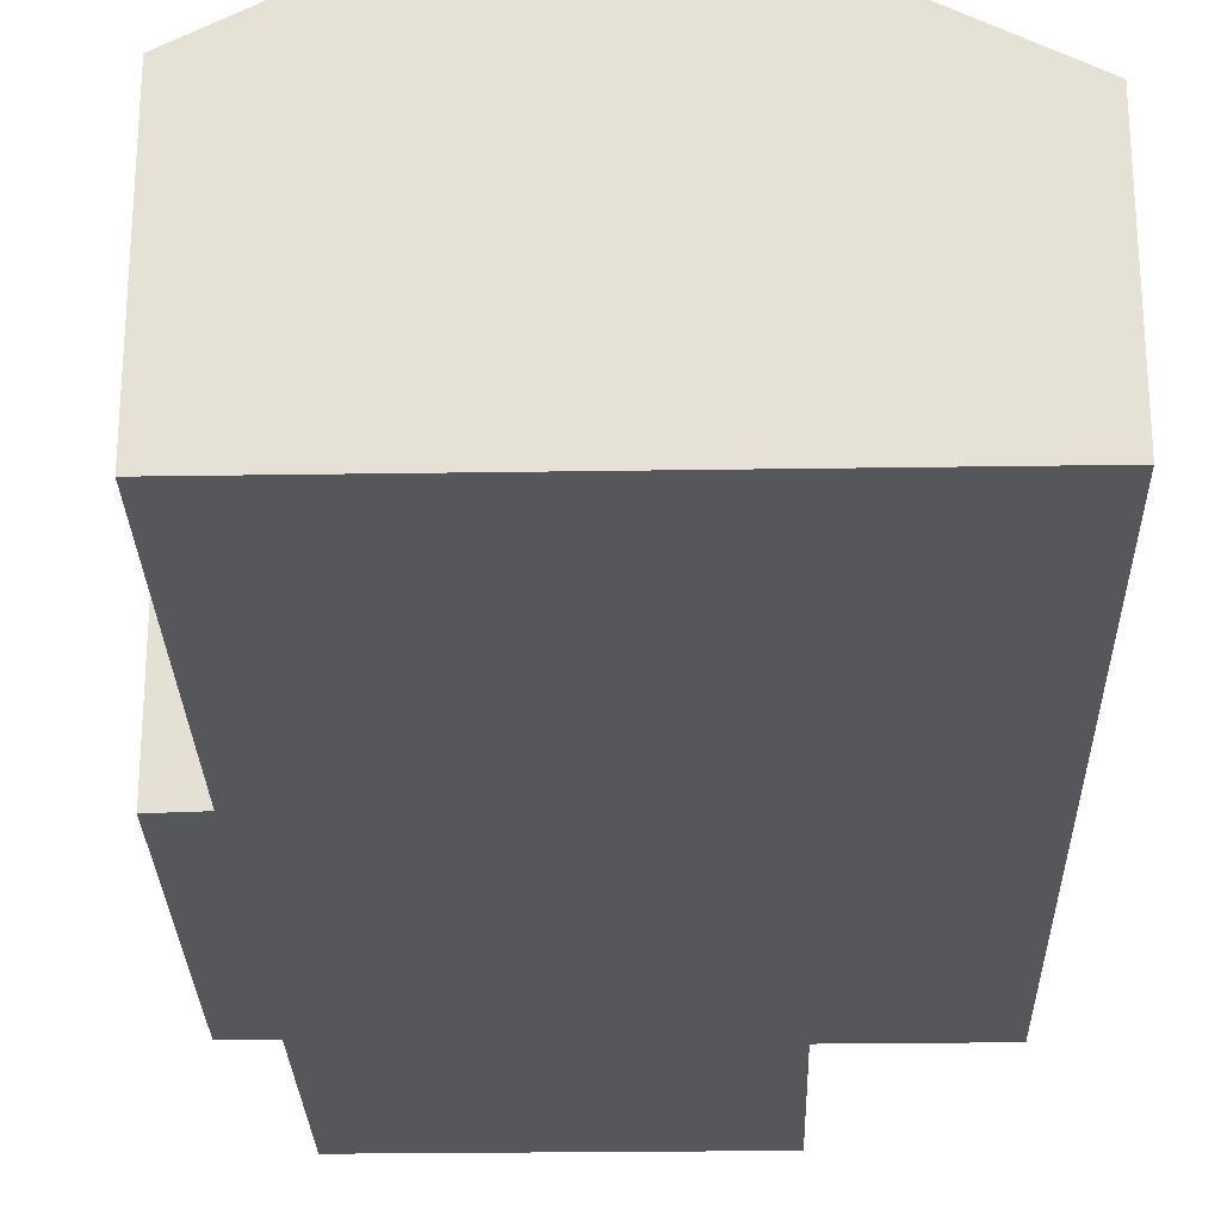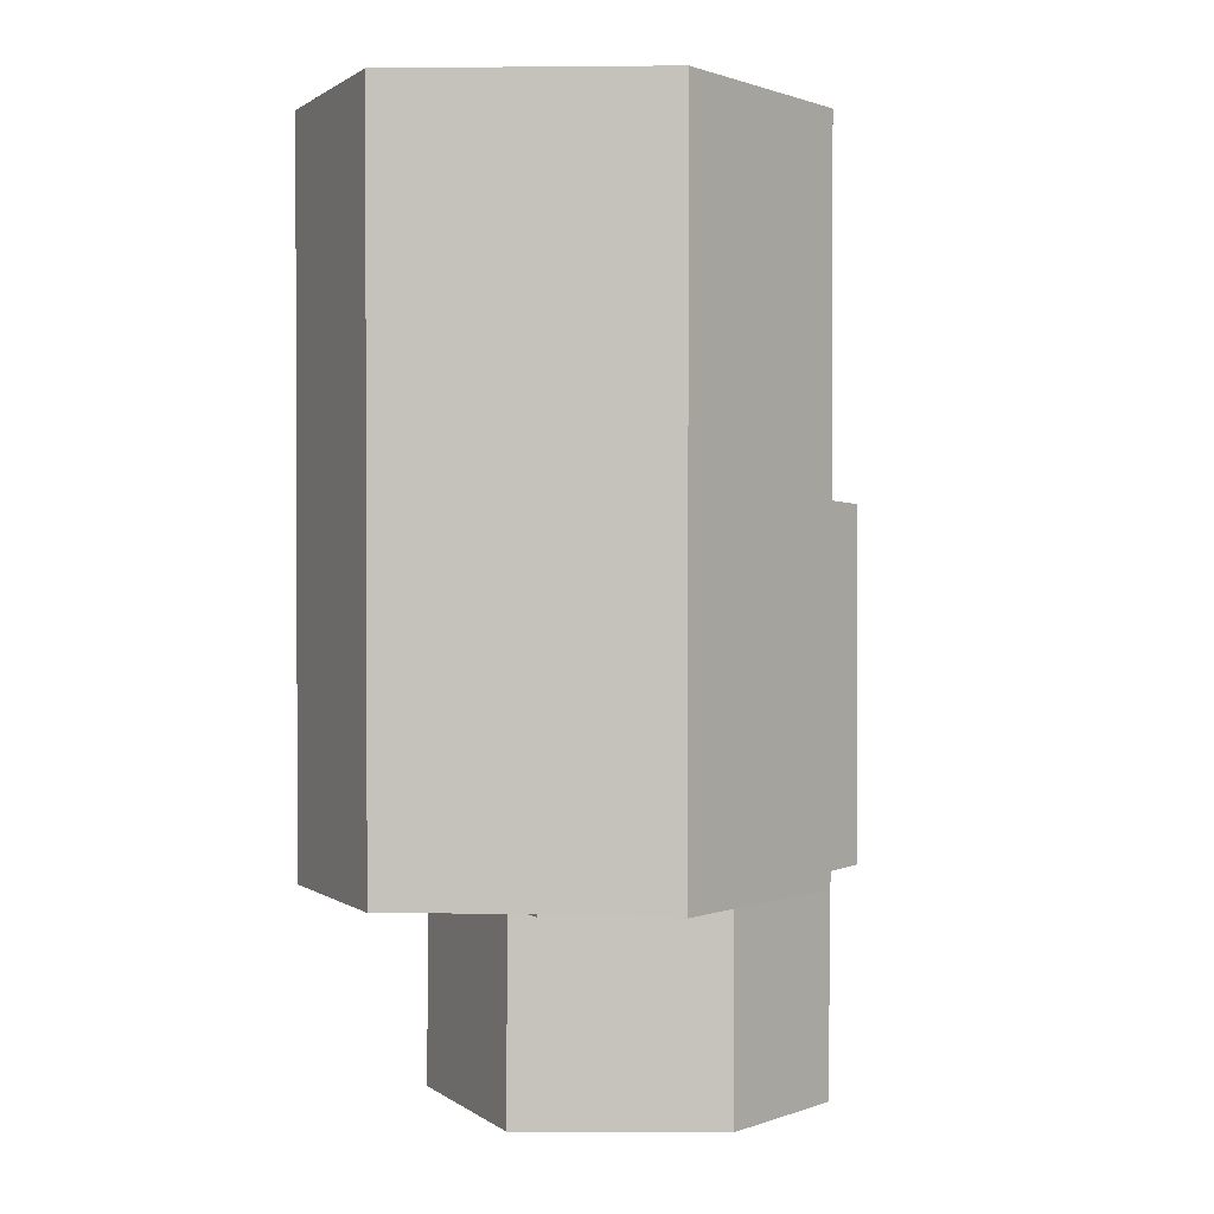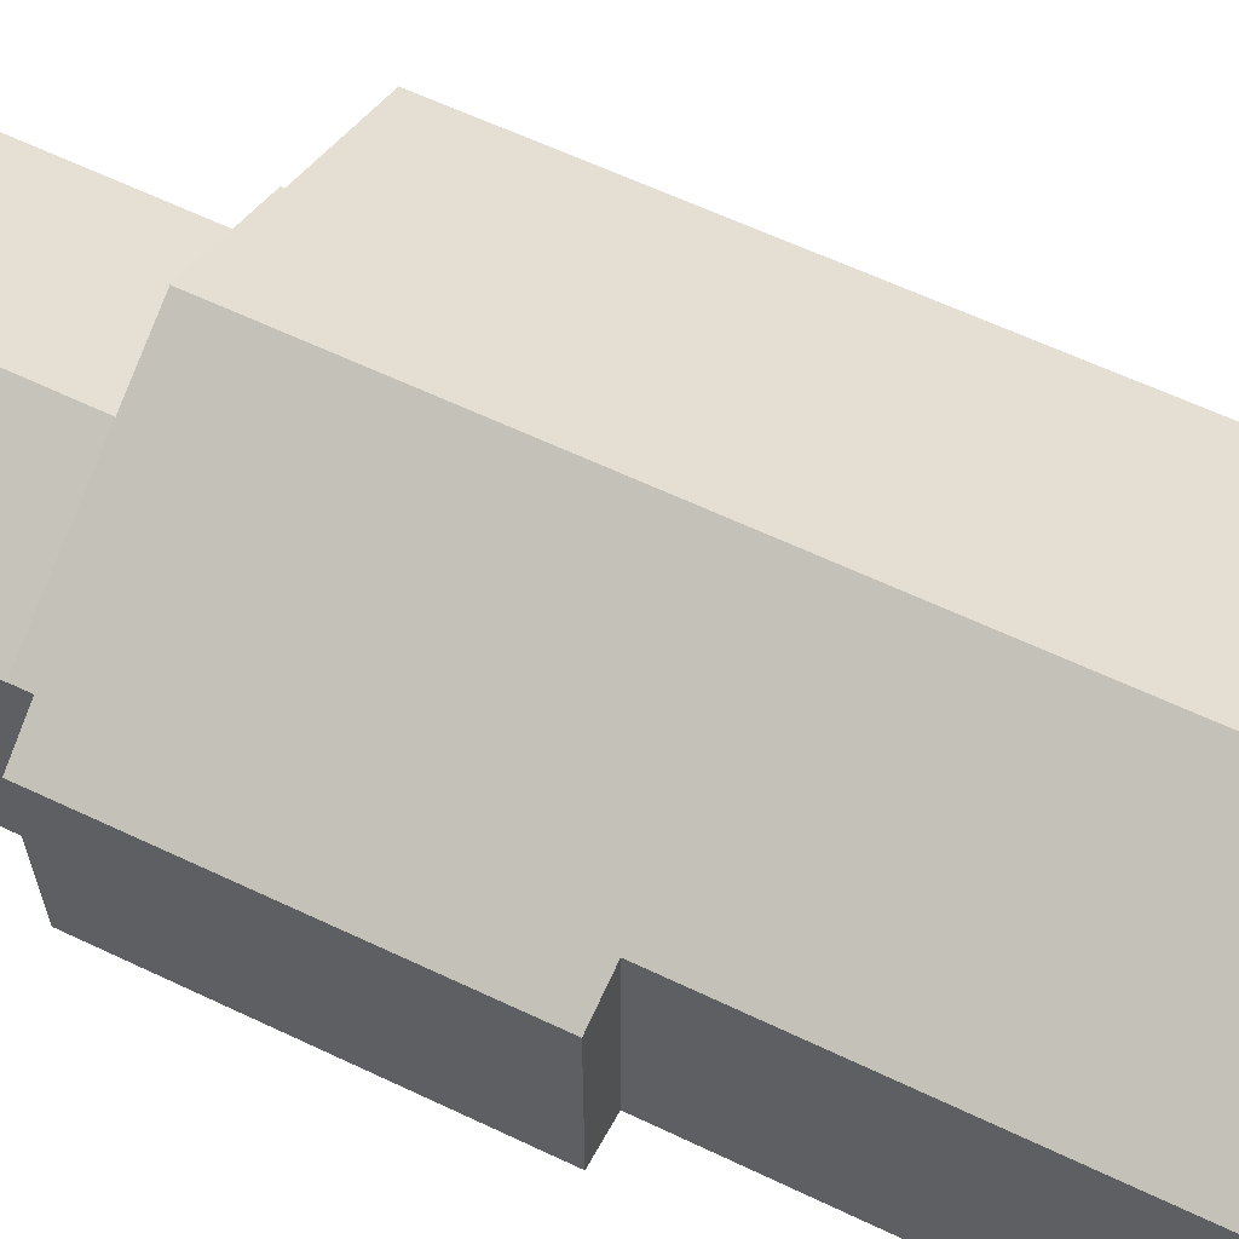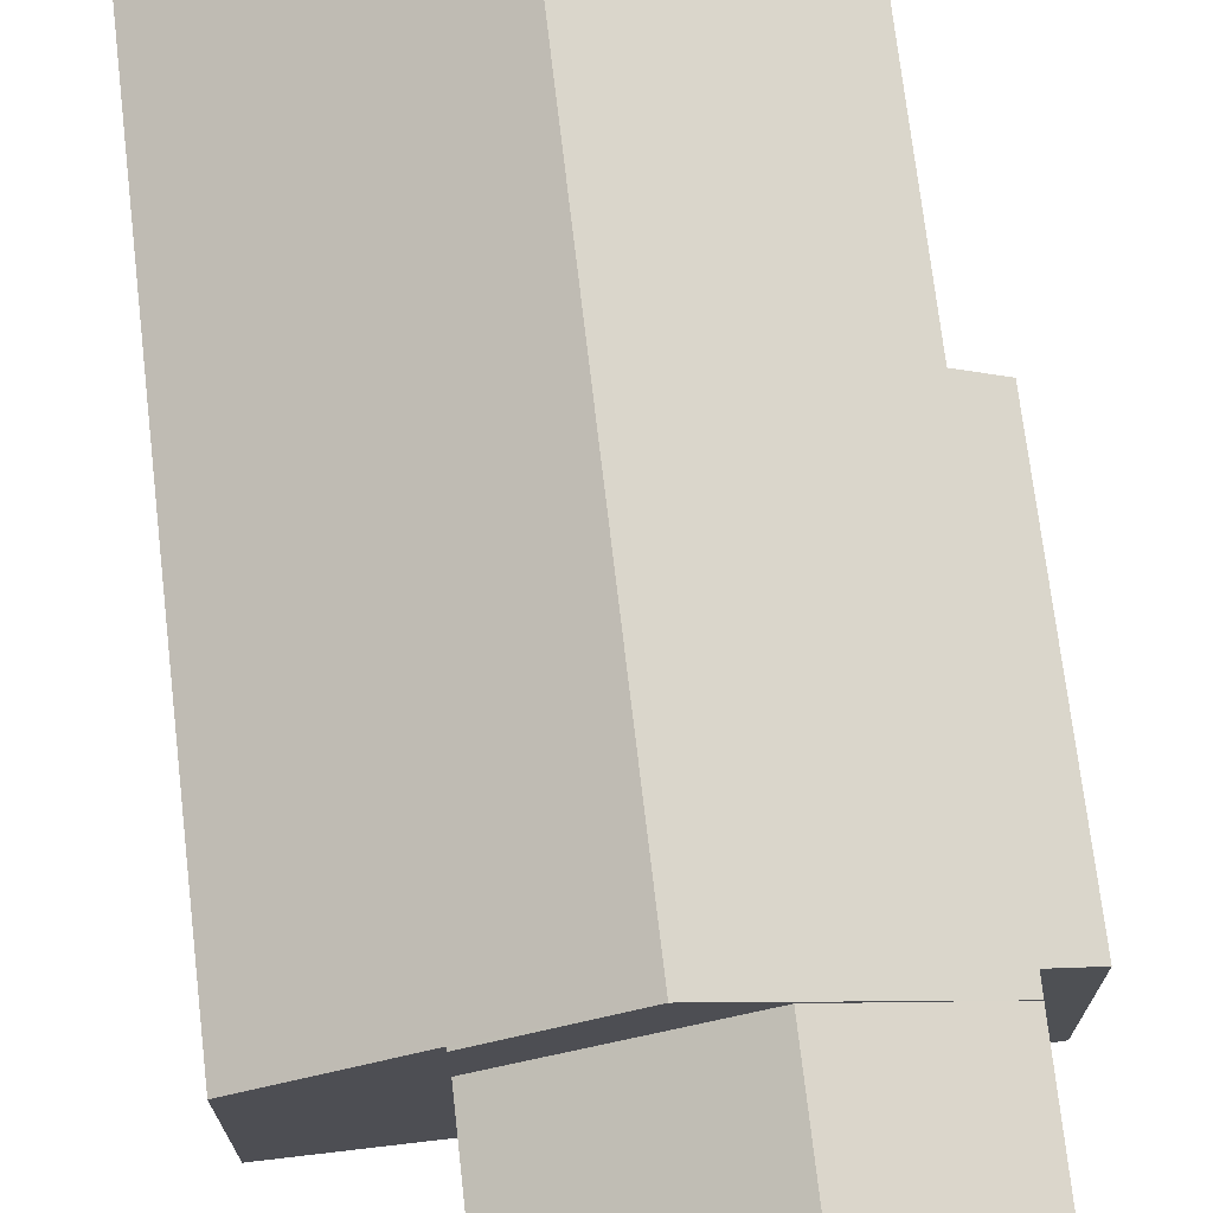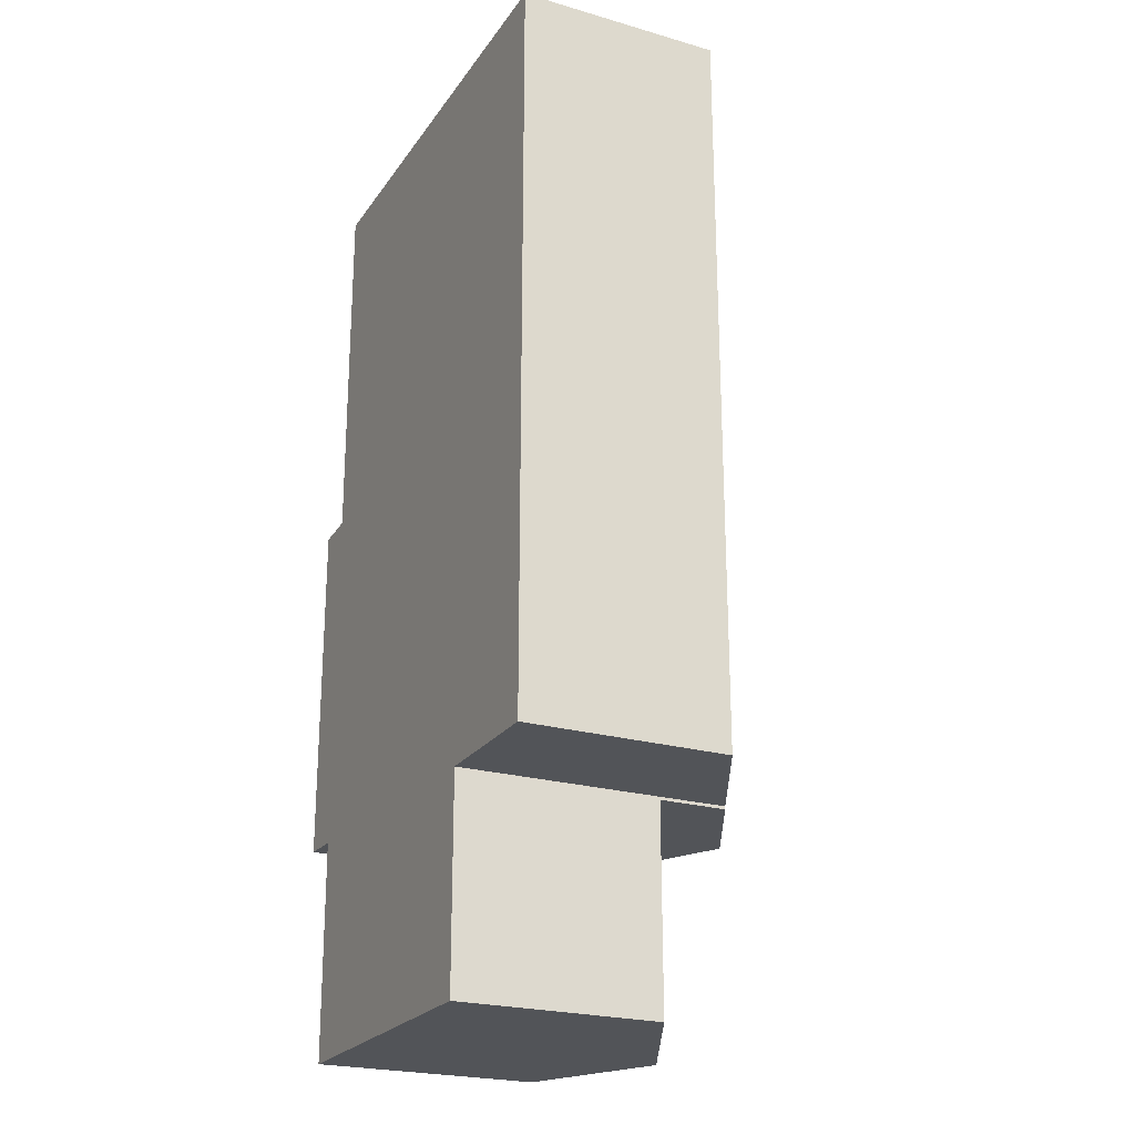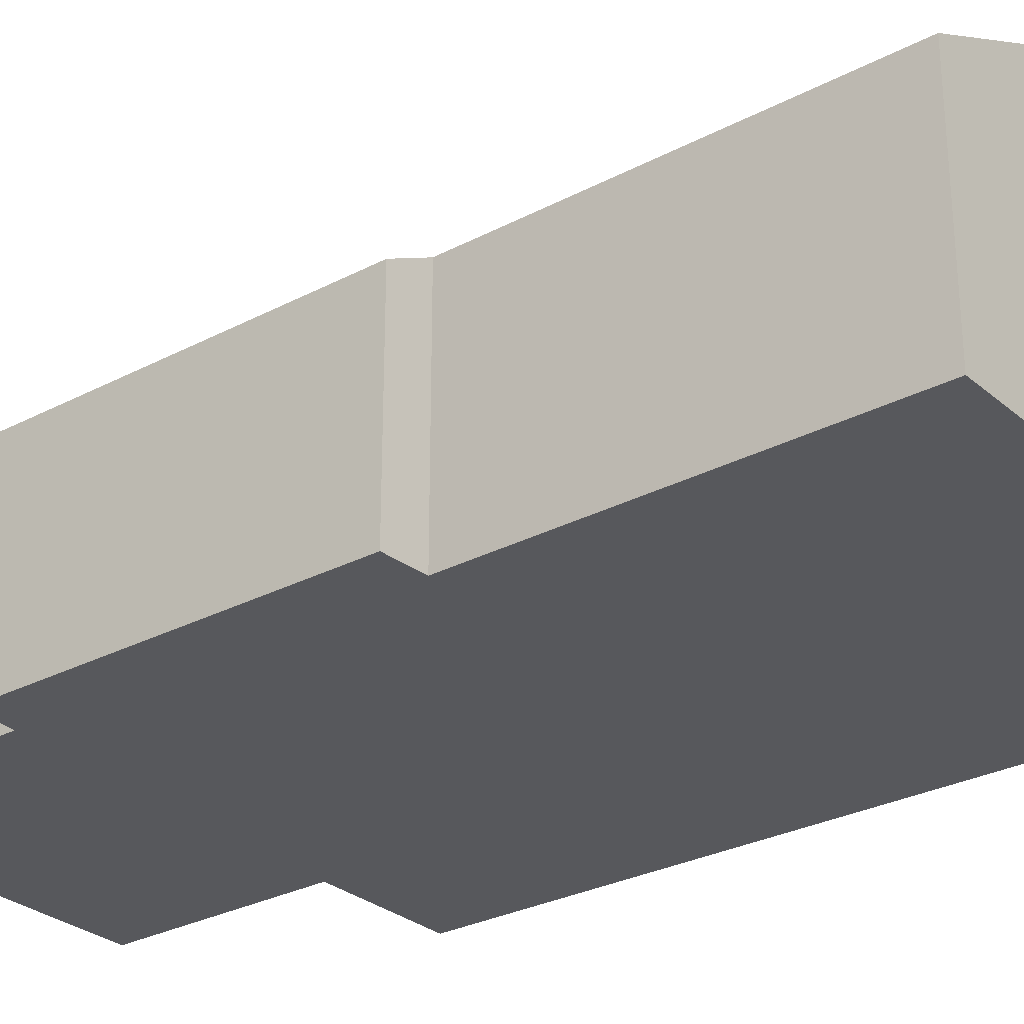
<metadata>
{"format":"obj","ext":"obj","renderer":"f3d","projection":"perspective","resolution":1024,"background":"white","views":[{"elev":-26.5,"azim":1.3,"up":"+Y"},{"elev":0.9,"azim":155.1,"up":"+Z"},{"elev":62.2,"azim":-64.3,"up":"+Y"},{"elev":72.0,"azim":173.3,"up":"+Y"},{"elev":-23.3,"azim":64.1,"up":"+Z"},{"elev":-28.7,"azim":-51.7,"up":"+Y"}]}
</metadata>
<code>
v  16.86 6.886 -0.53
v  8.41 11.25 24.41
v  16.87 6.877 24.42
v  12.37 9.208 -0.531
v  8.43 11.24 -0.632
v  12.37 9.208 -0.631
v  0.016 6.903 11.78
v  1.446 7.634 -0.044
v  0 6.886 4.216e-16
v  6.171 10.08 -0.632
v  1.451 7.636 -0.633
v  1.421 7.63 11.86
v  1.399 7.628 24.39
v  1.421 -7.263e-16 11.86
v  0.016 -7.213e-16 11.78
v  1.399 -1.494e-15 24.39
v  8.41 -1.494e-15 24.41
v  16.87 -1.495e-15 24.42
v  1.451 3.876e-17 -0.633
v  1.446 2.694e-18 -0.044
v  0 0 0
v  16.86 3.245e-17 -0.53
v  12.37 3.251e-17 -0.531
v  12.37 3.864e-17 -0.631
v  6.171 3.87e-17 -0.632
v  8.43 3.87e-17 -0.632
v  12.41 6.885 -7.493
v  8.43 8.824 -0.632
v  12.37 6.895 -0.631
v  6.171 9.93 -0.632
v  6.186 9.93 -7.485
v  1.51 7.64 -7.479
v  1.451 7.619 -0.633
v  12.41 4.588e-16 -7.493
v  6.186 4.583e-16 -7.485
v  1.51 4.58e-16 -7.479
g defaultobject
f 1 2 3
f 2 1 4
f 2 4 5
f 5 4 6
f 7 8 9
f 8 10 11
f 10 8 5
f 5 8 2
f 2 8 12
f 12 8 7
f 2 12 13
f 7 14 12
f 14 7 15
f 16 2 13
f 2 16 3
f 3 16 17
f 3 17 18
f 14 13 12
f 13 14 16
f 19 8 11
f 8 19 20
f 9 15 7
f 15 9 21
f 3 22 1
f 22 3 18
f 23 6 4
f 6 23 24
f 1 23 4
f 23 1 22
f 24 5 6
f 5 24 10
f 10 24 11
f 11 24 25
f 11 25 19
f 25 24 26
f 20 9 8
f 9 20 21
f 26 24 23
f 18 23 22
f 23 18 26
f 26 18 25
f 25 18 19
f 19 18 20
f 20 18 21
f 21 18 14
f 14 18 16
f 16 18 17
f 15 21 14
f 27 28 29
f 28 27 30
f 30 27 31
f 32 30 31
f 30 32 33
f 19 30 33
f 30 19 28
f 28 19 29
f 29 19 25
f 29 25 26
f 29 26 24
f 24 27 29
f 27 24 34
f 34 31 27
f 31 34 32
f 32 34 35
f 32 35 36
f 36 33 32
f 33 36 19
f 24 35 34
f 35 24 26
f 35 26 25
f 35 25 36
f 36 25 19

</code>
